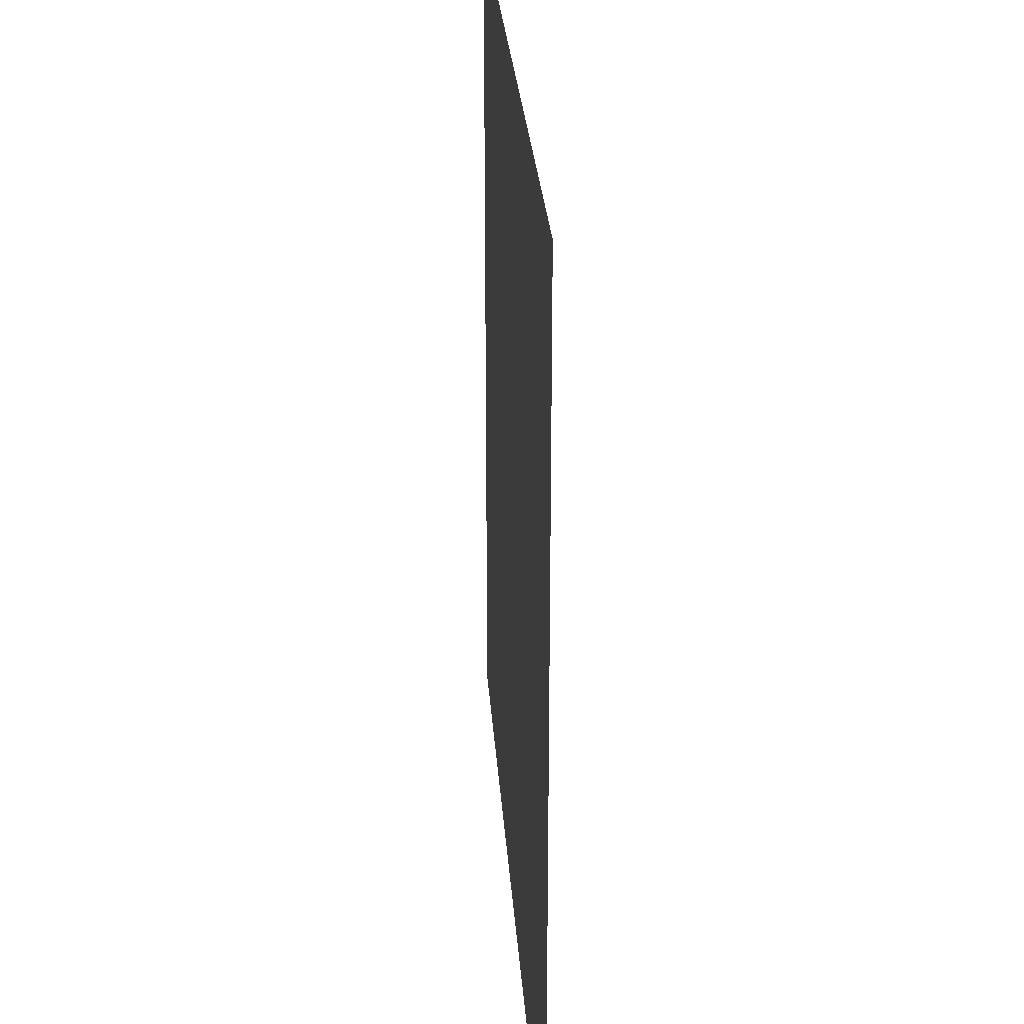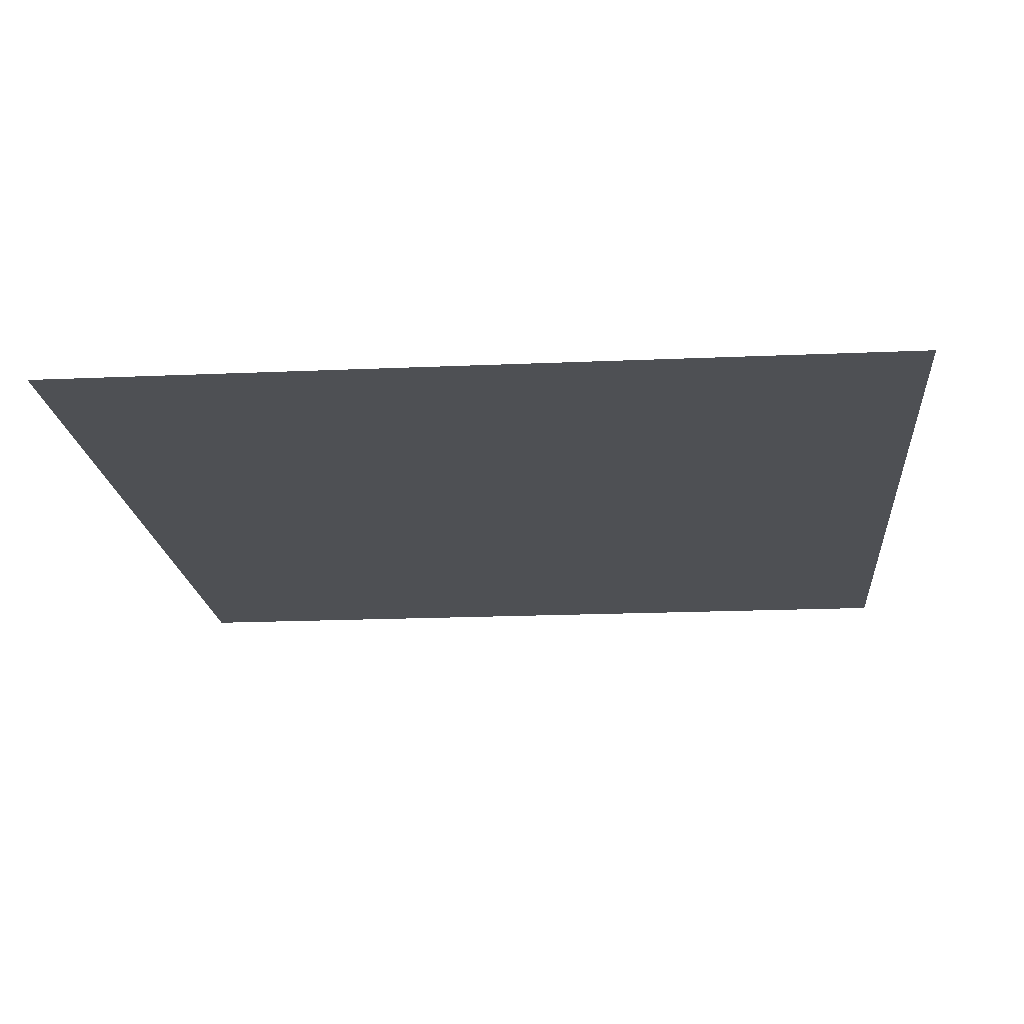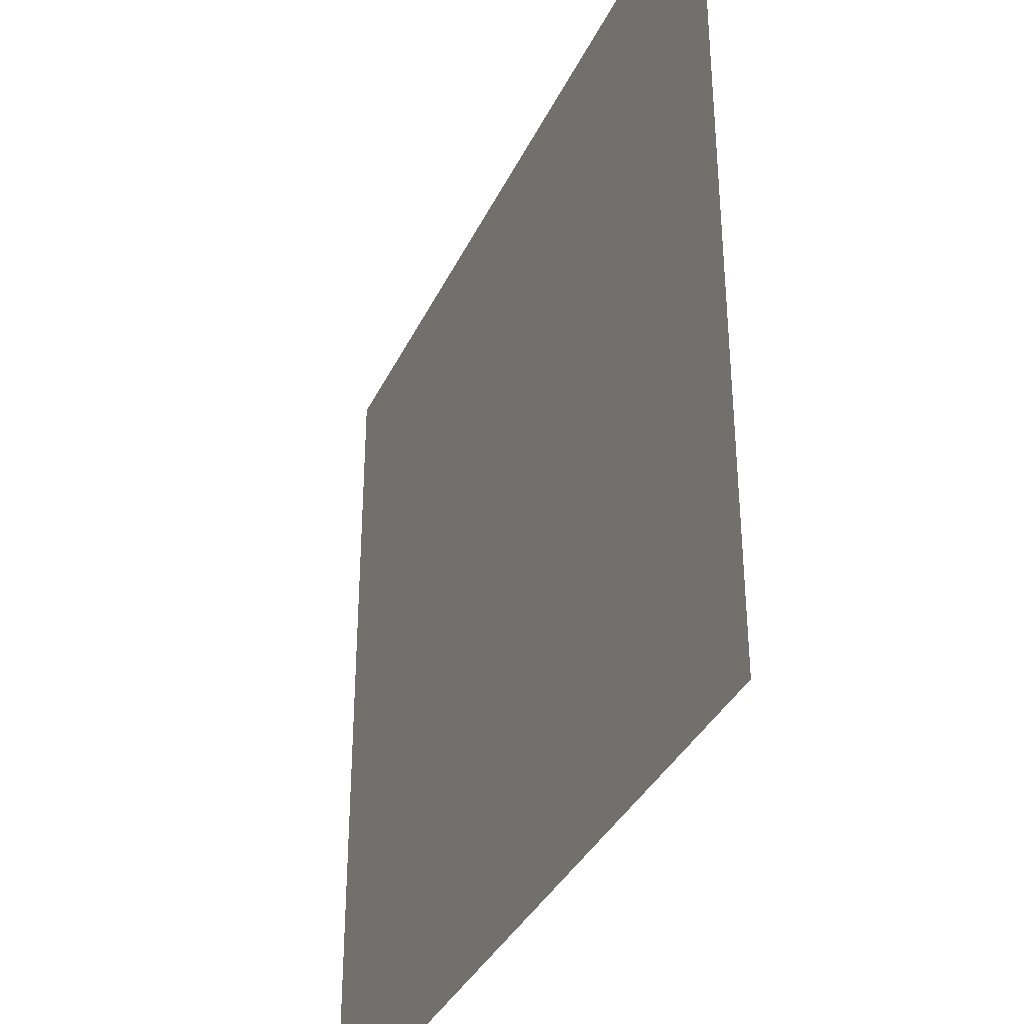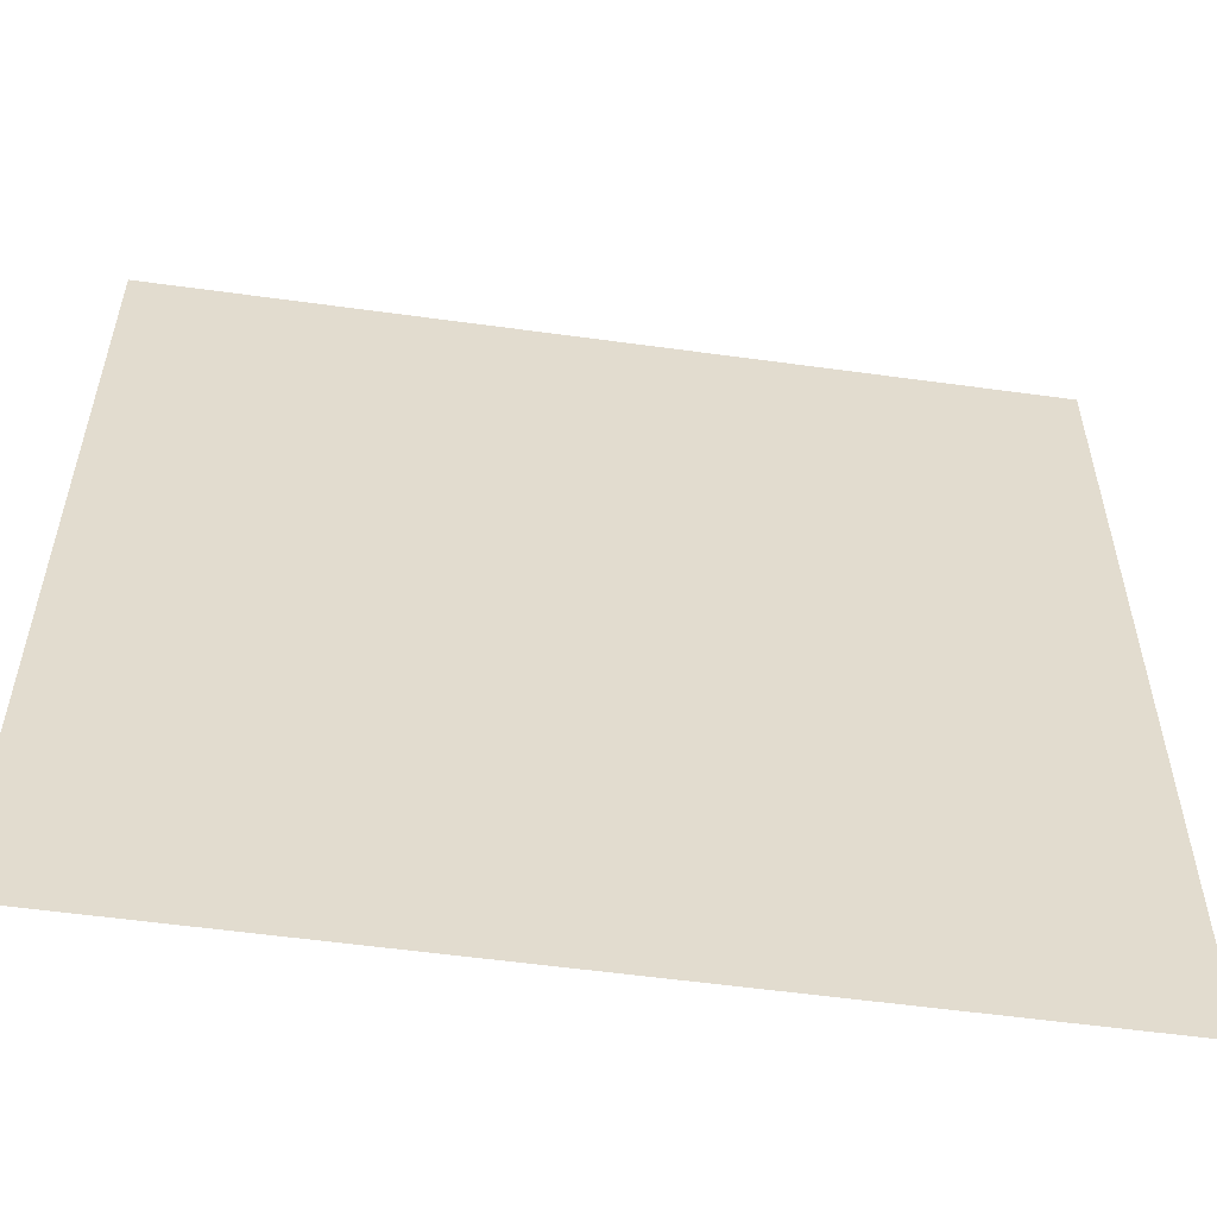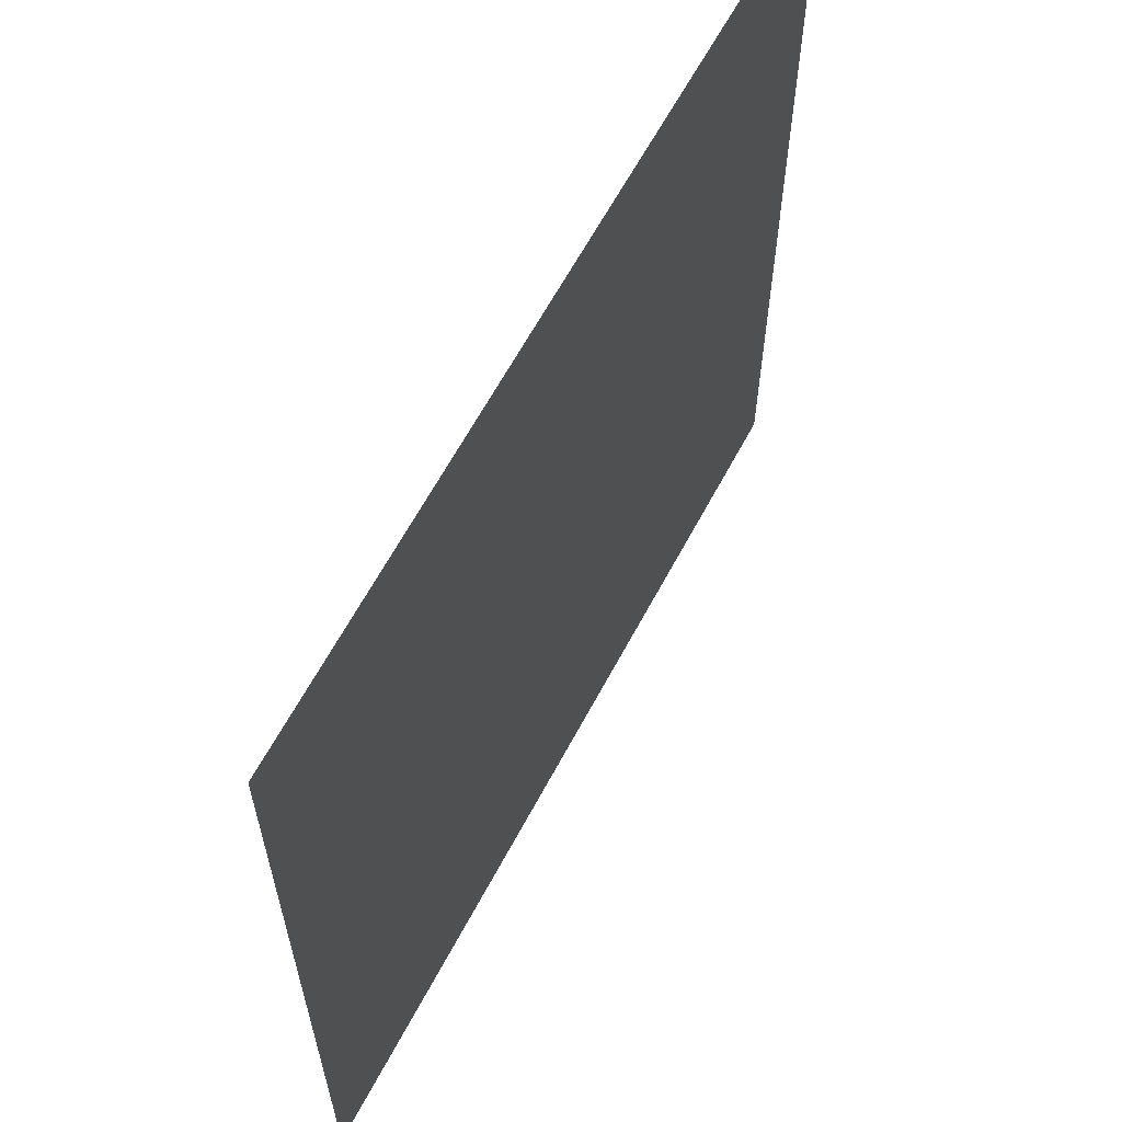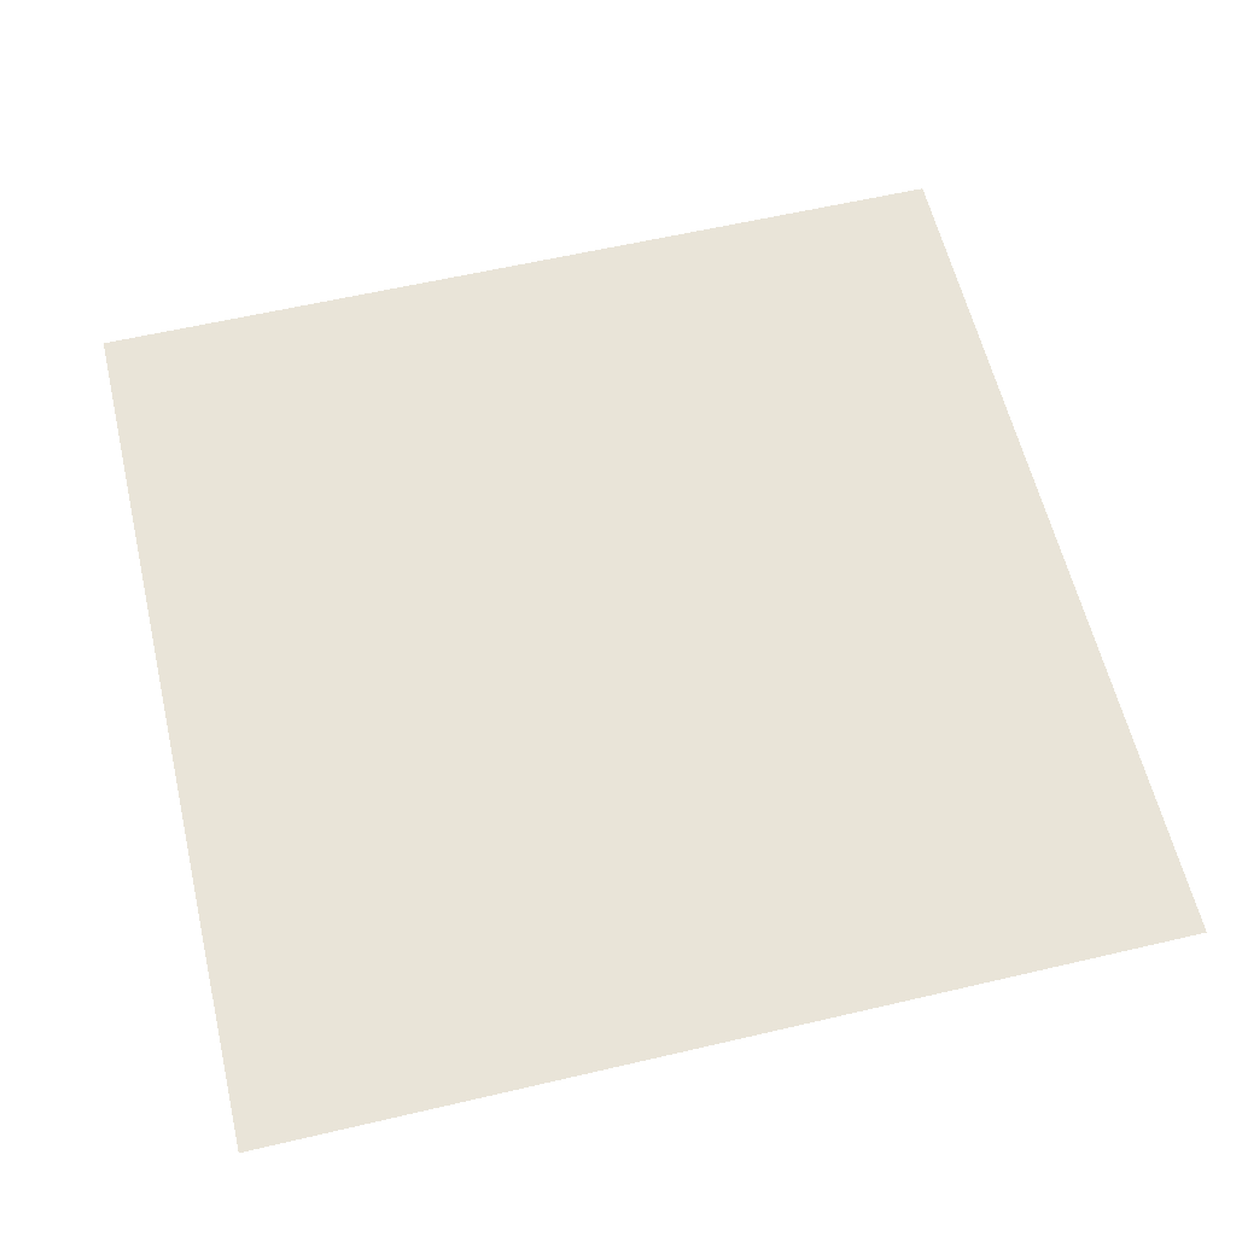
<metadata>
{"format":"obj","ext":"obj","renderer":"f3d","projection":"perspective","resolution":1024,"background":"white","views":[{"elev":26.8,"azim":-93.8,"up":"+Y"},{"elev":-18.8,"azim":4.8,"up":"+Z"},{"elev":-35.8,"azim":67.1,"up":"+Y"},{"elev":-56.0,"azim":-8.2,"up":"+Y"},{"elev":63.0,"azim":118.0,"up":"+Y"},{"elev":60.2,"azim":-13.4,"up":"+Z"}]}
</metadata>
<code>
v -37.33 -22.4 0
v -38.4 -22.4 0
v -38.4 -21.33 0
v -37.33 -21.33 0
g Music-Entrance_mesh_0005
f 1 2 3 4

</code>
